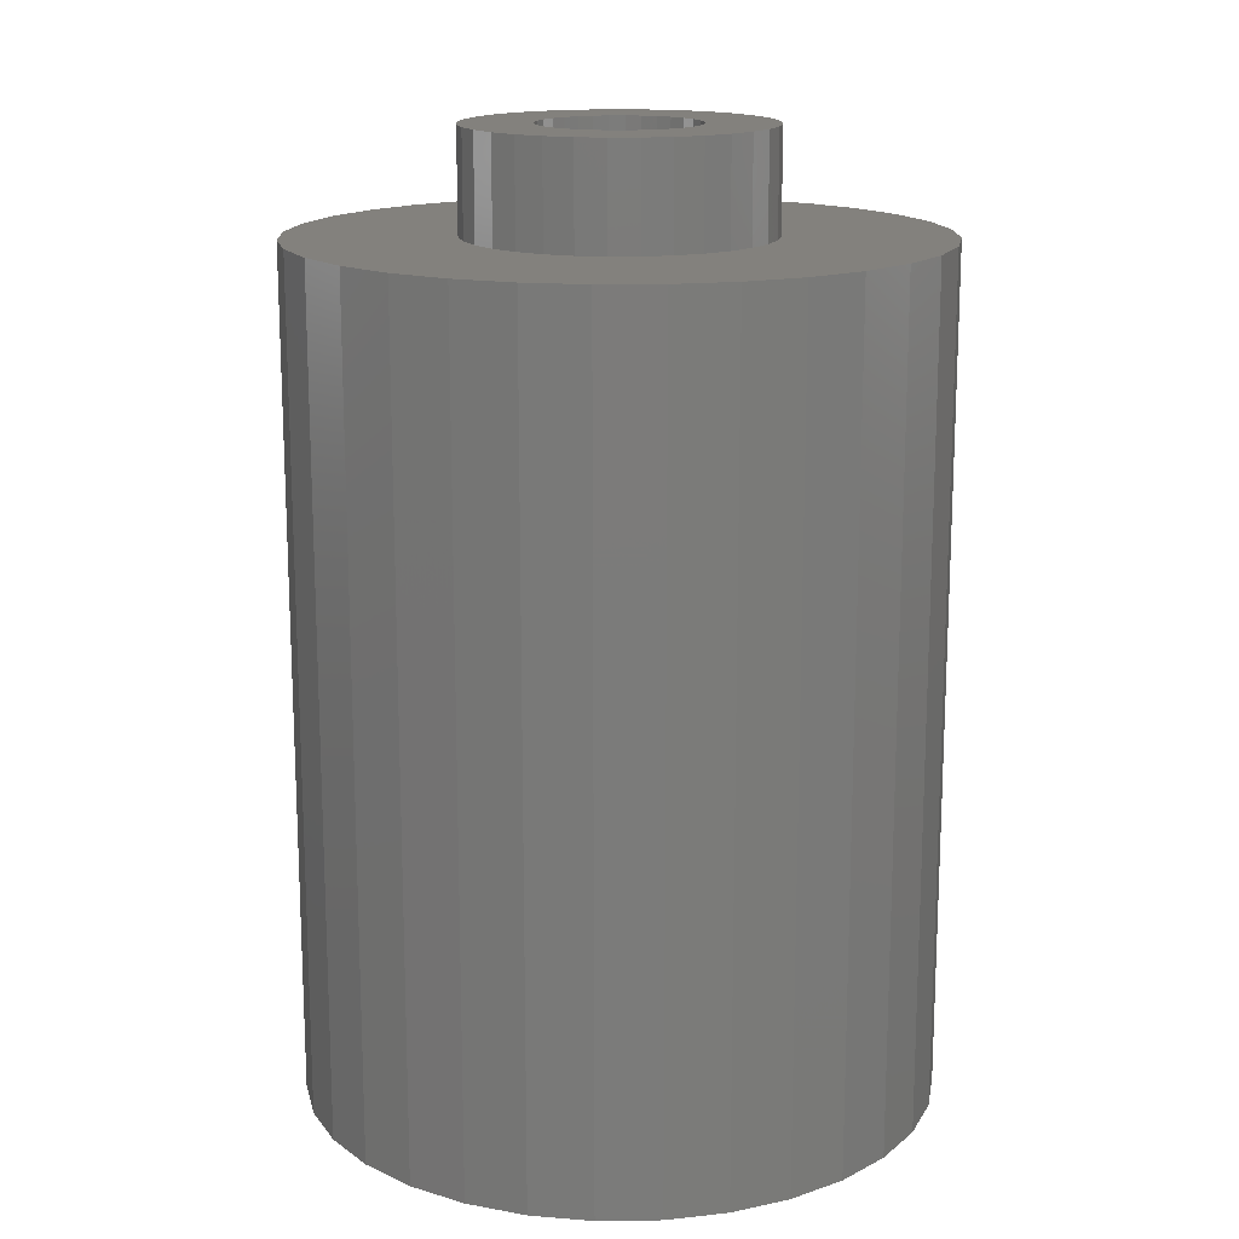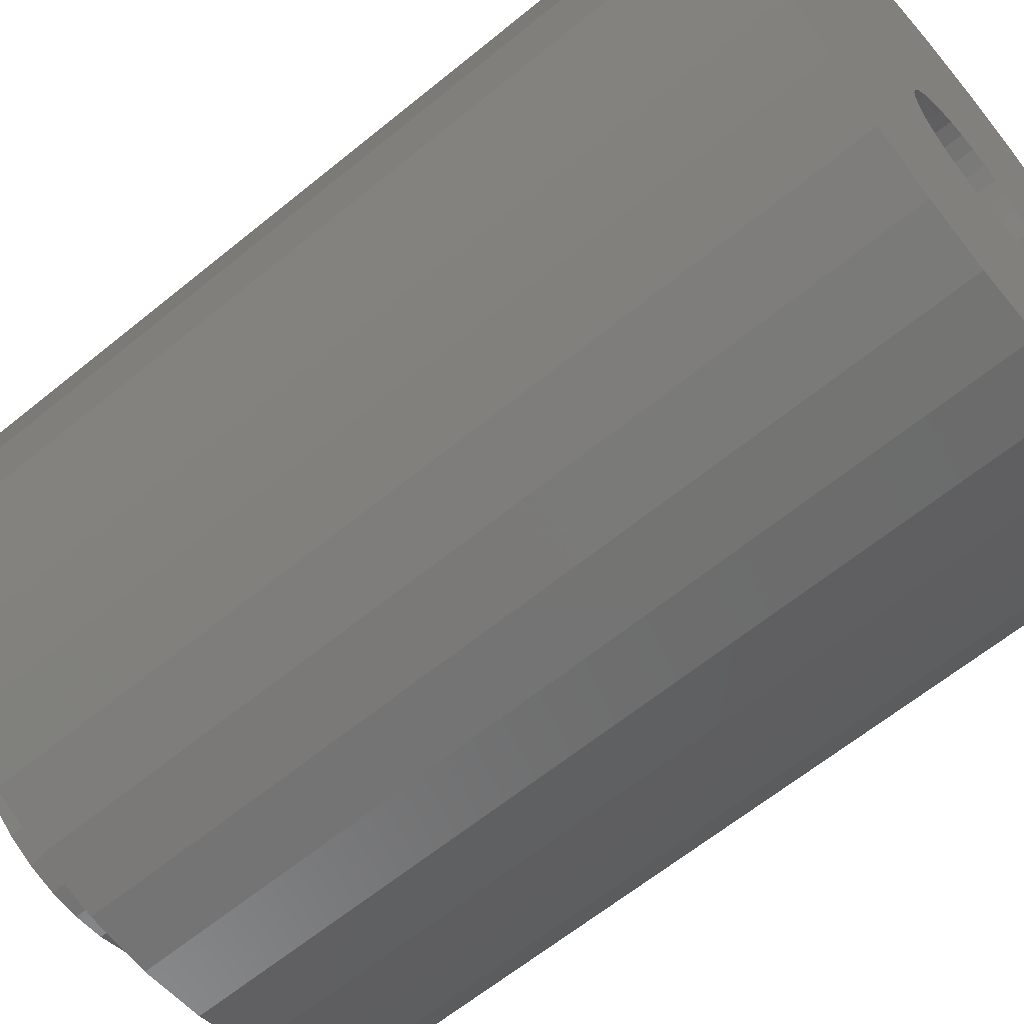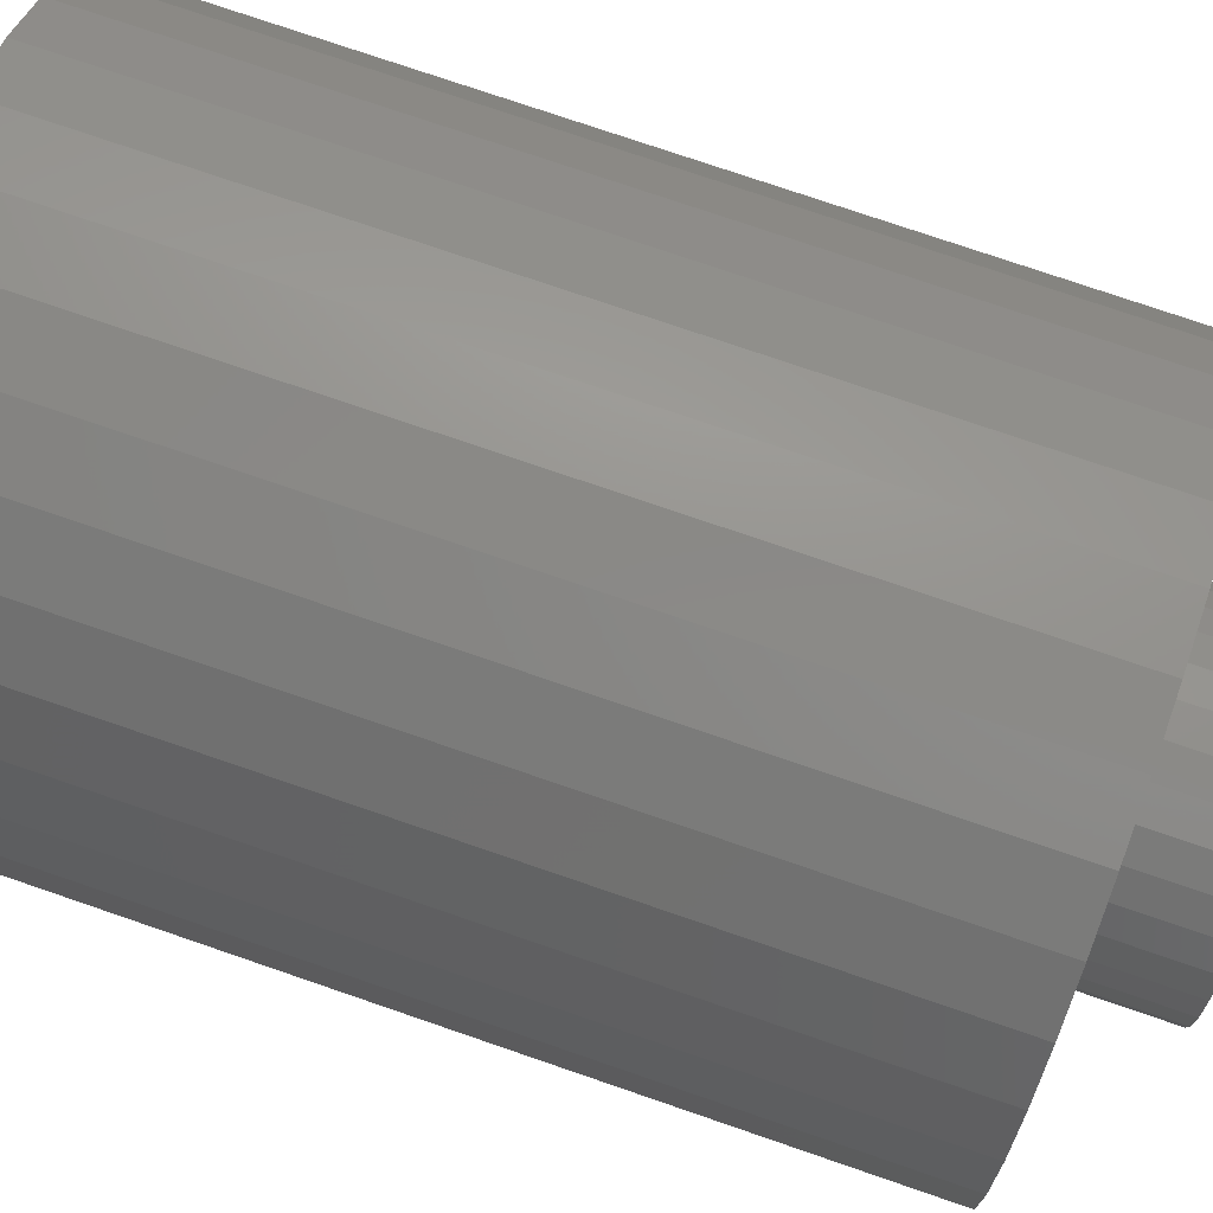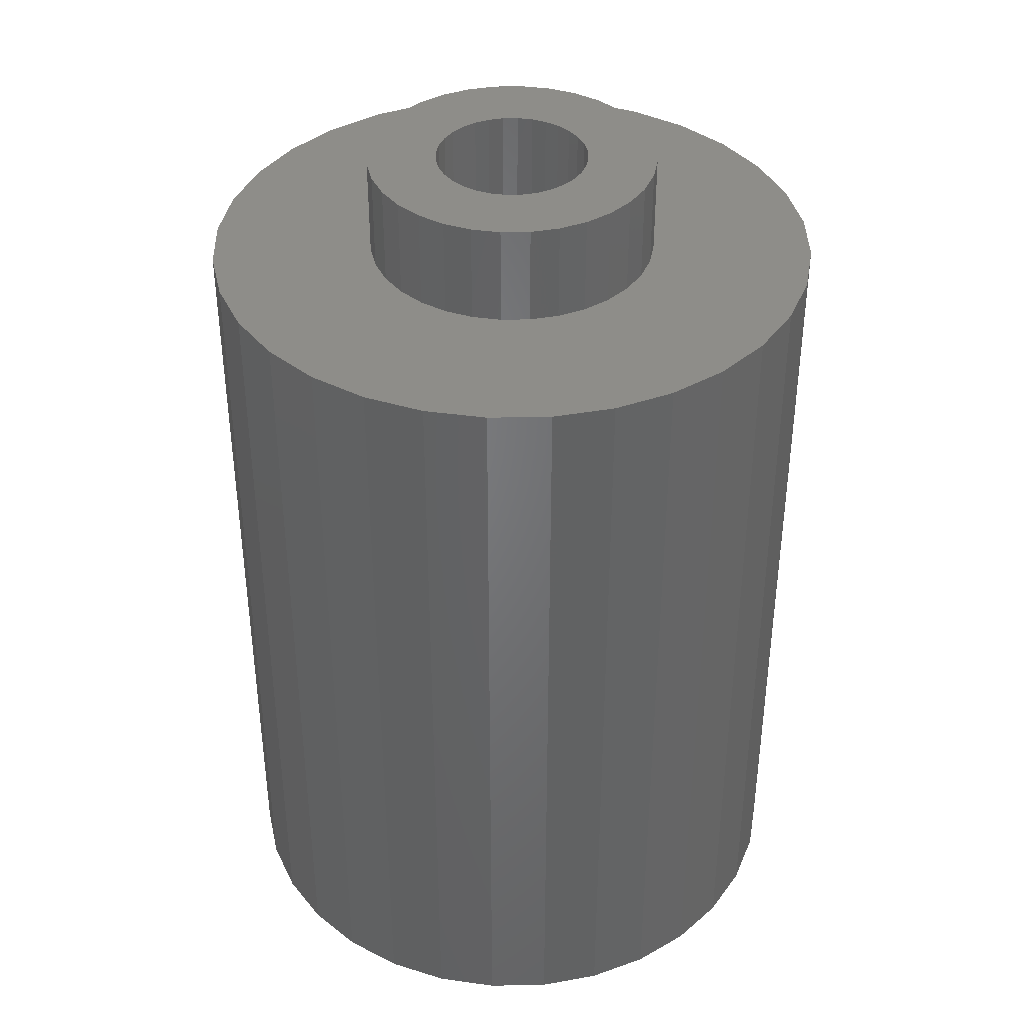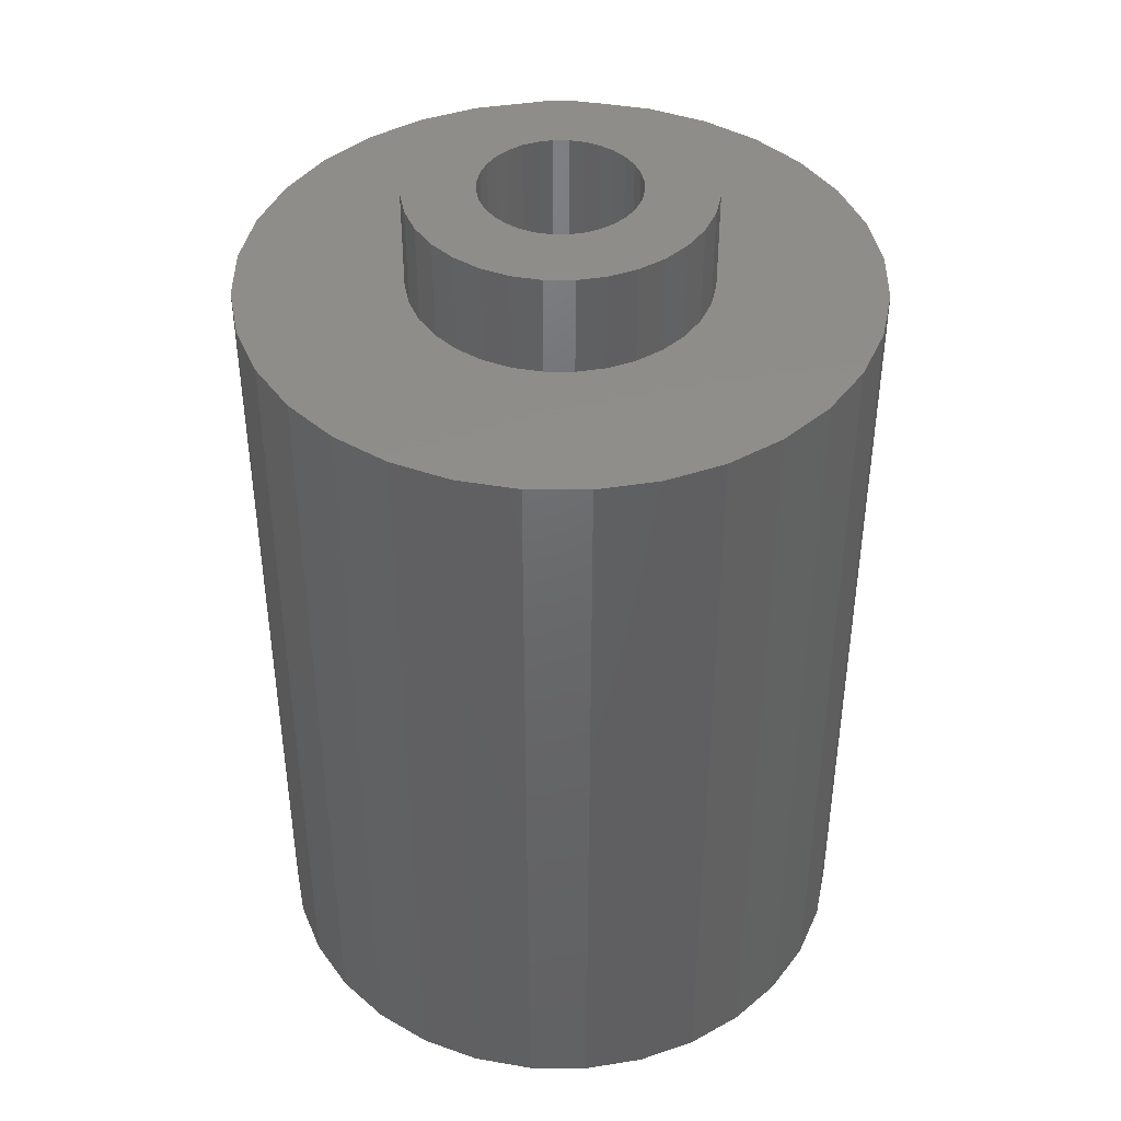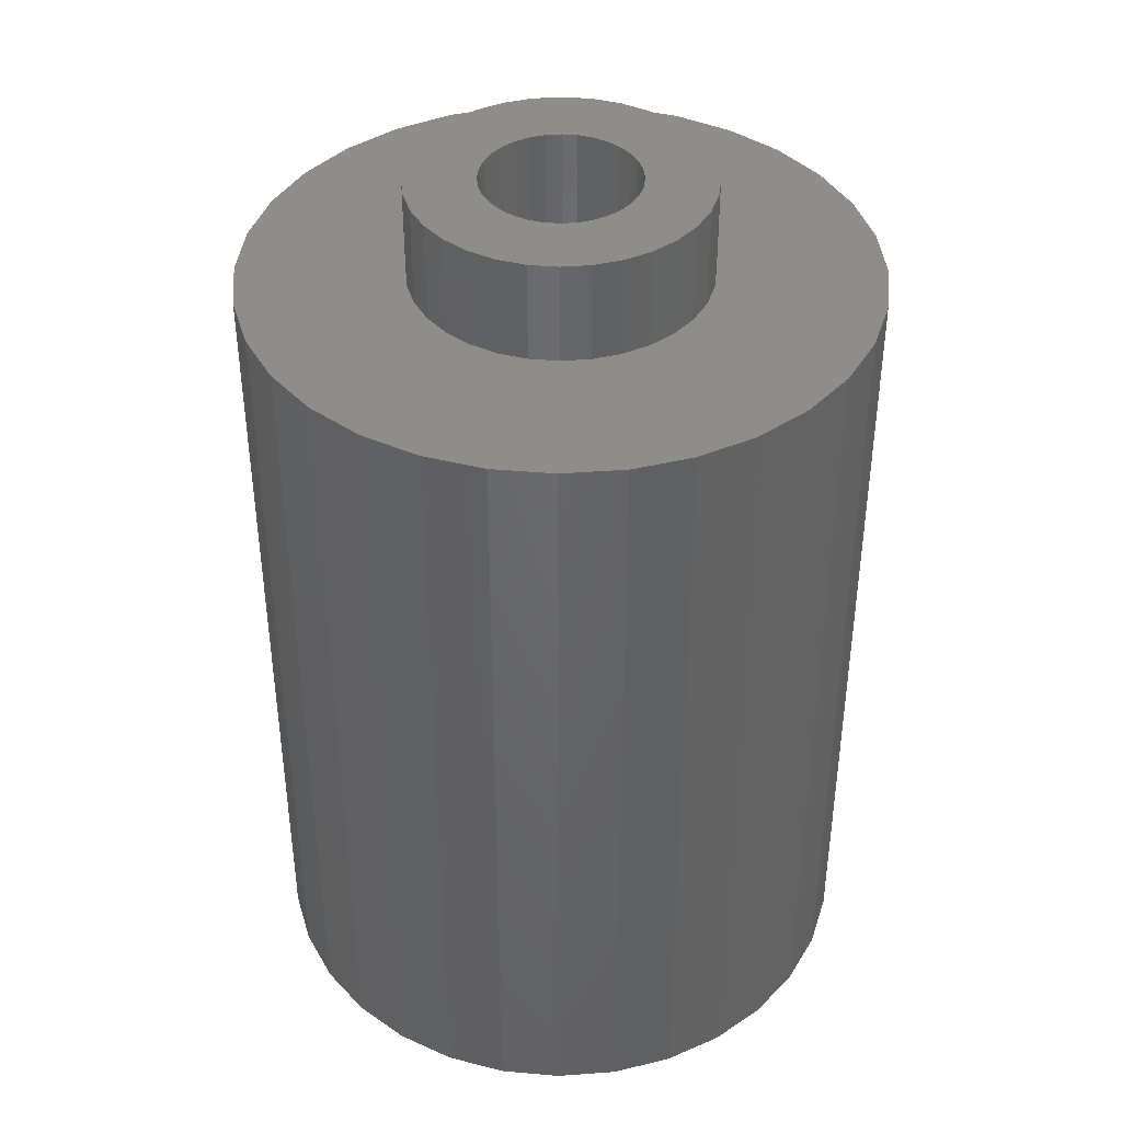
<metadata>
{"format":"stl","ext":"stl","renderer":"f3d","projection":"perspective","resolution":1024,"background":"white","views":[{"elev":15.7,"azim":-7.2,"up":"+Z"},{"elev":-62.3,"azim":129.8,"up":"+Y"},{"elev":76.7,"azim":-71.1,"up":"+Y"},{"elev":39.1,"azim":71.8,"up":"+Z"},{"elev":42.5,"azim":-106.4,"up":"+Z"},{"elev":40.7,"azim":-145.8,"up":"+Z"}]}
</metadata>
<code>
# stl→obj: 192 verts, 384 faces
v -0.95 1.163e-16 5.35
v -0.9317 0.1853 5.35
v -2 2.449e-16 5.35
v -0.7899 -0.5278 5.35
v -1.848 -0.7654 5.35
v -0.6718 -0.6718 5.35
v -0.5278 -0.7899 5.35
v 0.7899 0.5278 5.35
v 0.8777 0.3635 5.35
v 1.962 0.3902 5.35
v 0.6718 -0.6718 5.35
v 0.5278 -0.7899 5.35
v 1.848 -0.7654 5.35
v -5.529e-16 0.95 5.35
v 0.1853 0.9317 5.35
v 1.663 1.111 5.35
v 1.414 1.414 5.35
v 1.111 1.663 5.35
v 0.7654 1.848 5.35
v 0.3902 1.962 5.35
v 3.997e-15 2 5.35
v -0.3902 1.962 5.35
v -0.7654 1.848 5.35
v -1.111 1.663 5.35
v -1.414 1.414 5.35
v -1.663 1.111 5.35
v -0.1853 0.9317 5.35
v -1.962 -0.3902 5.35
v -0.8777 -0.3635 5.35
v -0.9317 -0.1853 5.35
v -1.663 -1.111 5.35
v -4.441e-16 -2 5.35
v 6.693e-16 -0.95 5.35
v -0.1853 -0.9317 5.35
v -0.3635 -0.8777 5.35
v -1.414 -1.414 5.35
v -1.111 -1.663 5.35
v -0.7654 -1.848 5.35
v -0.3902 -1.962 5.35
v 1.663 -1.111 5.35
v 0.3635 -0.8777 5.35
v 0.1853 -0.9317 5.35
v 0.3902 -1.962 5.35
v 0.7654 -1.848 5.35
v 1.111 -1.663 5.35
v 1.414 -1.414 5.35
v -0.3635 0.8777 5.35
v -1.848 0.7654 5.35
v -0.5278 0.7899 5.35
v -0.6718 0.6718 5.35
v -1.962 0.3902 5.35
v -0.7899 0.5278 5.35
v -0.8777 0.3635 5.35
v 1.848 0.7654 5.35
v 0.3635 0.8777 5.35
v 0.5278 0.7899 5.35
v 0.6718 0.6718 5.35
v 2 -5.819e-15 5.35
v 0.9317 0.1853 5.35
v 0.95 -2.327e-16 5.35
v 1.962 -0.3902 5.35
v 0.9317 -0.1853 5.35
v 0.8777 -0.3635 5.35
v 0.7899 -0.5278 5.35
v -0.2778 0.4157 6
v -0.8777 0.3635 6
v -0.3536 0.3536 6
v -0.4904 -0.09755 6
v -0.9317 -0.1853 6
v -0.4619 -0.1913 6
v 0.2778 0.4157 6
v 0.3536 0.3536 6
v 0.8777 0.3635 6
v -3.025e-16 0.5 6
v 0.09755 0.4904 6
v 0.7899 0.5278 6
v 0.6718 0.6718 6
v 0.5278 0.7899 6
v 0.3635 0.8777 6
v 0.1853 0.9317 6
v -5.529e-16 0.95 6
v -0.1853 0.9317 6
v -0.3635 0.8777 6
v -0.5278 0.7899 6
v -0.6718 0.6718 6
v -0.7899 0.5278 6
v -0.09755 0.4904 6
v -0.9317 0.1853 6
v -0.95 -1.339e-15 6
v -0.4904 0.09755 6
v -0.4619 0.1913 6
v -0.4157 0.2778 6
v -0.8777 -0.3635 6
v -0.7899 -0.5278 6
v -0.2778 -0.4157 6
v -0.3536 -0.3536 6
v -0.4157 -0.2778 6
v 6.693e-16 -0.95 6
v -9.185e-17 -0.5 6
v -0.09755 -0.4904 6
v -0.1913 -0.4619 6
v -0.6718 -0.6718 6
v -0.5278 -0.7899 6
v -0.3635 -0.8777 6
v -0.1853 -0.9317 6
v 0.7899 -0.5278 6
v 0.8777 -0.3635 6
v 0.3536 -0.3536 6
v 0.2778 -0.4157 6
v 0.1913 -0.4619 6
v 0.09755 -0.4904 6
v 0.1853 -0.9317 6
v 0.3635 -0.8777 6
v 0.5278 -0.7899 6
v 0.6718 -0.6718 6
v -0.1913 0.4619 6
v -0.5 -6.123e-17 6
v 0.1913 0.4619 6
v 0.9317 0.1853 6
v 0.4157 0.2778 6
v 0.4619 0.1913 6
v 0.95 -2.327e-16 6
v 0.4904 0.09755 6
v 0.5 0 6
v 0.9317 -0.1853 6
v 0.4904 -0.09755 6
v 0.4619 -0.1913 6
v 0.4157 -0.2778 6
v -2 2.449e-16 0
v -1.962 0.3902 0
v -1.848 0.7654 0
v -1.663 1.111 0
v -1.414 1.414 0
v -1.111 1.663 0
v -0.7654 1.848 0
v -0.3902 1.962 0
v 1.225e-16 2 0
v 0.3902 1.962 0
v 0.7654 1.848 0
v 1.111 1.663 0
v 1.414 1.414 0
v 1.663 1.111 0
v 1.848 0.7654 0
v 1.962 0.3902 0
v 2 0 0
v 1.962 -0.3902 0
v 1.848 -0.7654 0
v 1.663 -1.111 0
v 1.414 -1.414 0
v 1.111 -1.663 0
v 0.7654 -1.848 0
v 0.3902 -1.962 0
v -3.674e-16 -2 0
v -0.3902 -1.962 0
v -0.7654 -1.848 0
v -1.111 -1.663 0
v -1.414 -1.414 0
v -1.663 -1.111 0
v -1.848 -0.7654 0
v -1.962 -0.3902 0
v -3.025e-16 0.5 0
v -0.09755 0.4904 0
v 0.09755 0.4904 0
v -0.2778 0.4157 0
v -0.3536 0.3536 0
v -0.4157 0.2778 0
v -0.4619 0.1913 0
v -0.4904 0.09755 0
v -0.5 -6.123e-17 0
v -0.4904 -0.09755 0
v -0.4619 -0.1913 0
v -0.4157 -0.2778 0
v -0.3536 -0.3536 0
v -0.2778 -0.4157 0
v -9.185e-17 -0.5 0
v -0.1913 -0.4619 0
v -0.09755 -0.4904 0
v 0.4904 -0.09755 0
v 0.5 0 0
v 0.4904 0.09755 0
v 0.4619 0.1913 0
v 0.4157 0.2778 0
v 0.3536 0.3536 0
v 0.2778 0.4157 0
v 0.2778 -0.4157 0
v 0.3536 -0.3536 0
v 0.4157 -0.2778 0
v 0.4619 -0.1913 0
v 0.09755 -0.4904 0
v 0.1913 -0.4619 0
v -0.1913 0.4619 0
v 0.1913 0.4619 0
f 1 2 3
f 4 5 6
f 6 5 7
f 8 9 10
f 11 12 13
f 14 15 16
f 14 16 17
f 14 17 18
f 14 18 19
f 14 19 20
f 14 20 21
f 14 21 22
f 14 22 23
f 14 23 24
f 14 24 25
f 14 25 26
f 14 26 27
f 28 5 4
f 28 4 29
f 28 29 30
f 28 30 1
f 28 1 3
f 31 32 33
f 31 33 34
f 31 34 35
f 31 35 7
f 31 7 5
f 32 31 36
f 32 36 37
f 32 37 38
f 32 38 39
f 40 13 12
f 40 12 41
f 40 41 42
f 40 42 33
f 32 43 44
f 32 44 45
f 32 45 46
f 32 46 40
f 32 40 33
f 27 26 47
f 47 26 48
f 47 48 49
f 49 48 50
f 50 48 51
f 50 51 52
f 3 2 51
f 51 2 53
f 51 53 52
f 16 15 54
f 54 15 55
f 54 55 56
f 54 56 10
f 10 56 57
f 10 57 8
f 10 9 58
f 58 9 59
f 58 59 60
f 58 60 61
f 61 60 62
f 61 62 63
f 61 63 13
f 13 63 64
f 13 64 11
f 65 66 67
f 68 69 70
f 71 72 73
f 74 75 76
f 74 76 77
f 74 77 78
f 74 78 79
f 74 79 80
f 74 80 81
f 74 81 82
f 74 82 83
f 74 83 84
f 74 84 85
f 74 85 86
f 74 86 87
f 88 89 90
f 88 90 91
f 88 91 92
f 88 92 67
f 88 67 66
f 93 94 95
f 93 95 96
f 93 96 97
f 93 97 70
f 93 70 69
f 94 98 99
f 94 99 100
f 94 100 101
f 94 101 95
f 98 94 102
f 98 102 103
f 98 103 104
f 98 104 105
f 106 107 108
f 106 108 109
f 106 109 110
f 106 110 111
f 106 111 99
f 98 112 113
f 98 113 114
f 98 114 115
f 98 115 106
f 98 106 99
f 87 86 116
f 116 86 66
f 116 66 65
f 69 68 89
f 89 68 117
f 89 117 90
f 76 75 73
f 73 75 118
f 73 118 71
f 73 72 119
f 119 72 120
f 119 120 121
f 119 121 122
f 122 121 123
f 122 123 124
f 122 124 125
f 125 124 126
f 125 126 127
f 125 127 107
f 107 127 128
f 107 128 108
f 129 3 130
f 130 3 51
f 130 51 131
f 131 51 48
f 131 48 132
f 132 48 26
f 132 26 133
f 133 26 25
f 133 25 134
f 134 25 24
f 134 24 135
f 135 24 23
f 135 23 136
f 136 23 22
f 136 22 137
f 137 22 21
f 137 21 138
f 138 21 20
f 138 20 139
f 139 20 19
f 139 19 140
f 140 19 18
f 140 18 141
f 141 18 17
f 141 17 142
f 142 17 16
f 142 16 143
f 143 16 54
f 143 54 144
f 144 54 10
f 144 10 145
f 145 10 58
f 145 58 146
f 146 58 61
f 146 61 147
f 147 61 13
f 147 13 148
f 148 13 40
f 148 40 149
f 149 40 46
f 149 46 150
f 150 46 45
f 150 45 151
f 151 45 44
f 151 44 152
f 152 44 43
f 152 43 153
f 153 43 32
f 153 32 154
f 154 32 39
f 154 39 155
f 155 39 38
f 155 38 156
f 156 38 37
f 156 37 157
f 157 37 36
f 157 36 158
f 158 36 31
f 158 31 159
f 159 31 5
f 159 5 160
f 160 5 28
f 160 28 129
f 129 28 3
f 1 89 2
f 2 89 88
f 2 88 53
f 53 88 66
f 53 66 52
f 52 66 86
f 52 86 50
f 50 86 85
f 50 85 49
f 49 85 84
f 49 84 47
f 47 84 83
f 47 83 27
f 27 83 82
f 27 82 14
f 14 82 81
f 14 81 15
f 15 81 80
f 15 80 55
f 55 80 79
f 55 79 56
f 56 79 78
f 56 78 57
f 57 78 77
f 57 77 8
f 8 77 76
f 8 76 9
f 9 76 73
f 9 73 59
f 59 73 119
f 59 119 60
f 60 119 122
f 60 122 62
f 62 122 125
f 62 125 63
f 63 125 107
f 63 107 64
f 64 107 106
f 64 106 11
f 11 106 115
f 11 115 12
f 12 115 114
f 12 114 41
f 41 114 113
f 41 113 42
f 42 113 112
f 42 112 33
f 33 112 98
f 33 98 34
f 34 98 105
f 34 105 35
f 35 105 104
f 35 104 7
f 7 104 103
f 7 103 6
f 6 103 102
f 6 102 4
f 4 102 94
f 4 94 29
f 29 94 93
f 29 93 30
f 30 93 69
f 30 69 1
f 1 69 89
f 161 162 131
f 161 131 132
f 161 132 133
f 161 133 134
f 161 134 135
f 161 135 136
f 161 136 137
f 161 137 138
f 161 138 139
f 161 139 140
f 161 140 141
f 161 141 142
f 161 142 143
f 161 143 163
f 129 130 164
f 129 164 165
f 129 165 166
f 129 166 167
f 129 167 168
f 129 168 169
f 160 129 169
f 160 169 170
f 160 170 171
f 160 171 172
f 160 172 173
f 160 173 174
f 153 154 155
f 153 155 156
f 153 156 157
f 153 157 158
f 153 158 159
f 153 159 175
f 153 175 147
f 153 147 148
f 153 148 149
f 153 149 150
f 153 150 151
f 153 151 152
f 159 160 174
f 159 174 176
f 159 176 177
f 159 177 175
f 145 146 178
f 145 178 179
f 145 179 180
f 145 180 181
f 145 181 182
f 145 182 183
f 145 183 184
f 145 184 144
f 146 147 185
f 146 185 186
f 146 186 187
f 146 187 188
f 146 188 178
f 147 175 189
f 147 189 190
f 147 190 185
f 164 130 191
f 191 130 131
f 191 131 162
f 184 192 144
f 144 192 163
f 144 163 143
f 99 177 100
f 100 177 176
f 100 176 101
f 101 176 174
f 101 174 95
f 95 174 173
f 95 173 96
f 96 173 172
f 96 172 97
f 97 172 171
f 97 171 70
f 70 171 170
f 70 170 68
f 68 170 169
f 68 169 117
f 177 99 175
f 175 99 111
f 175 111 189
f 189 111 110
f 189 110 190
f 190 110 109
f 190 109 185
f 185 109 108
f 185 108 186
f 186 108 128
f 186 128 187
f 187 128 127
f 187 127 188
f 188 127 126
f 188 126 178
f 178 126 124
f 178 124 179
f 74 163 75
f 75 163 192
f 75 192 118
f 118 192 184
f 118 184 71
f 71 184 183
f 71 183 72
f 72 183 182
f 72 182 120
f 120 182 181
f 120 181 121
f 121 181 180
f 121 180 123
f 123 180 179
f 123 179 124
f 163 74 161
f 161 74 87
f 161 87 162
f 162 87 116
f 162 116 191
f 191 116 65
f 191 65 164
f 164 65 67
f 164 67 165
f 165 67 92
f 165 92 166
f 166 92 91
f 166 91 167
f 167 91 90
f 167 90 168
f 168 90 117
f 168 117 169

</code>
